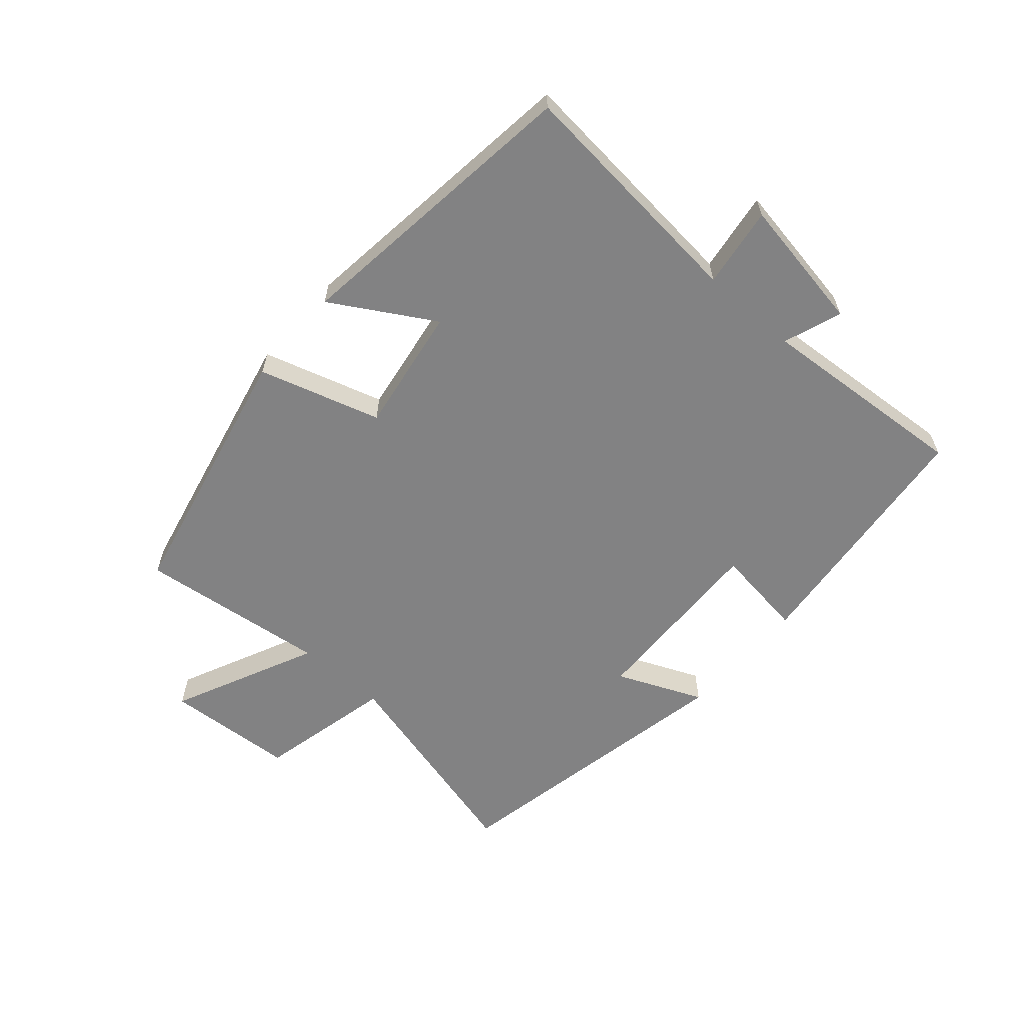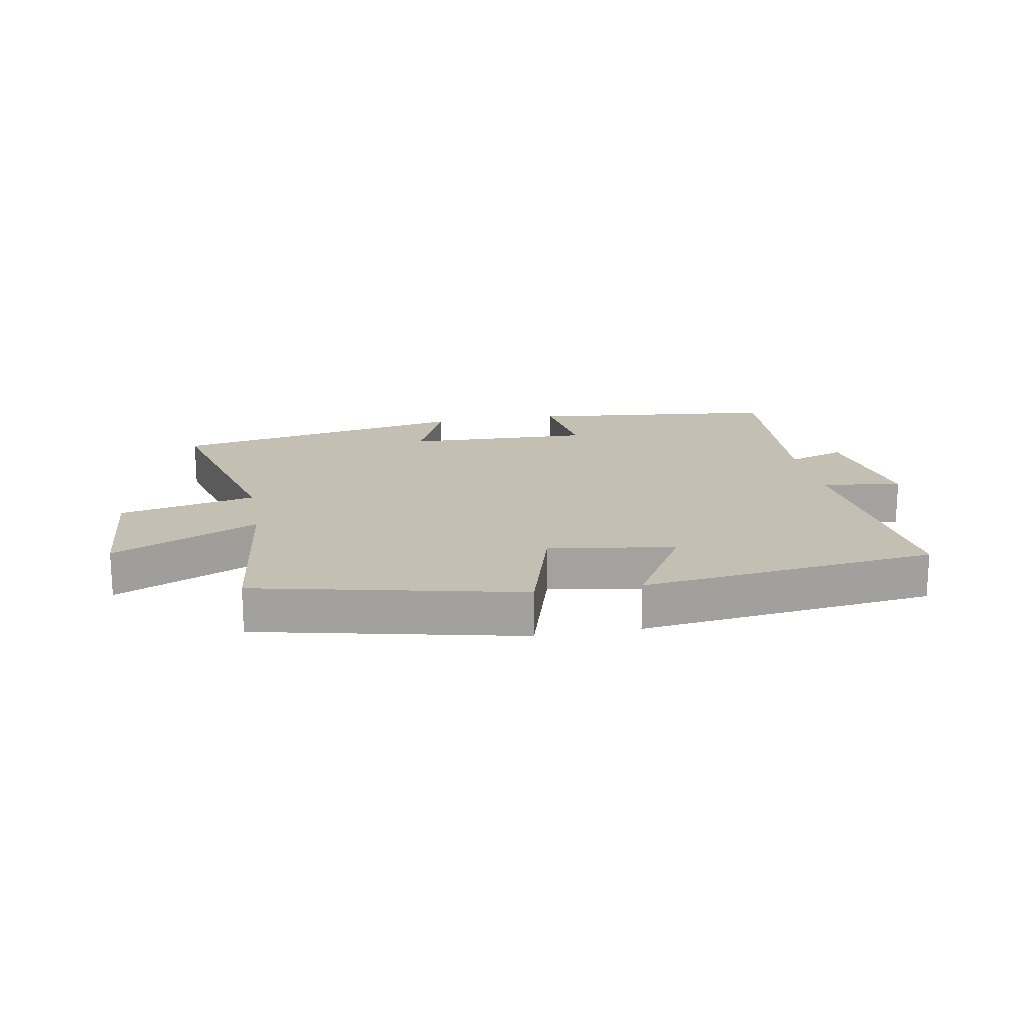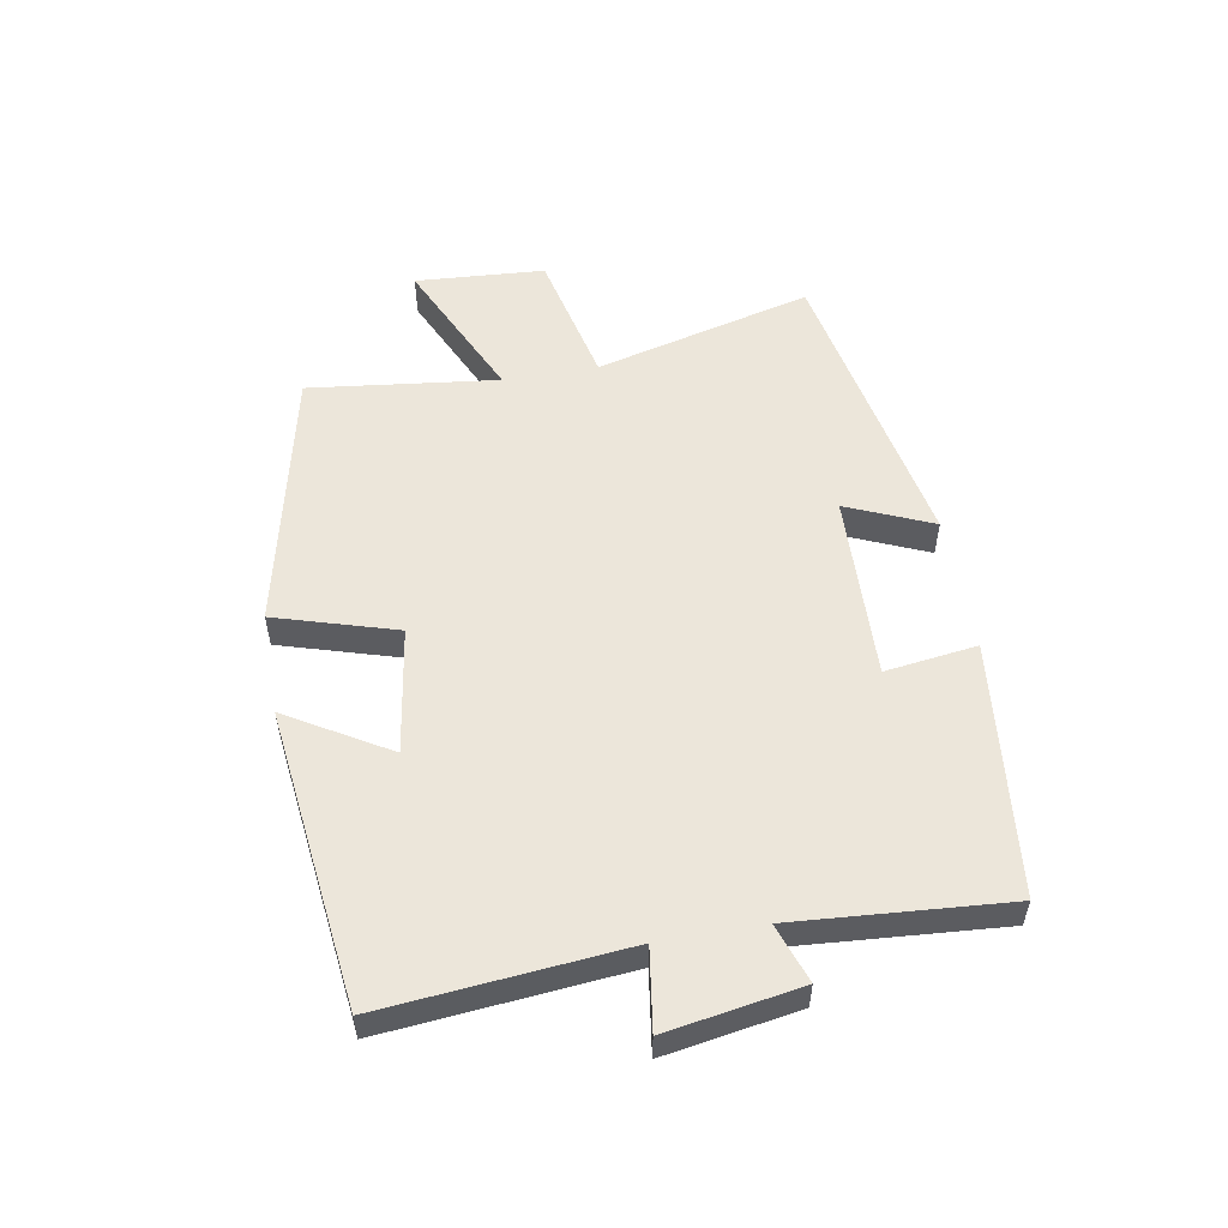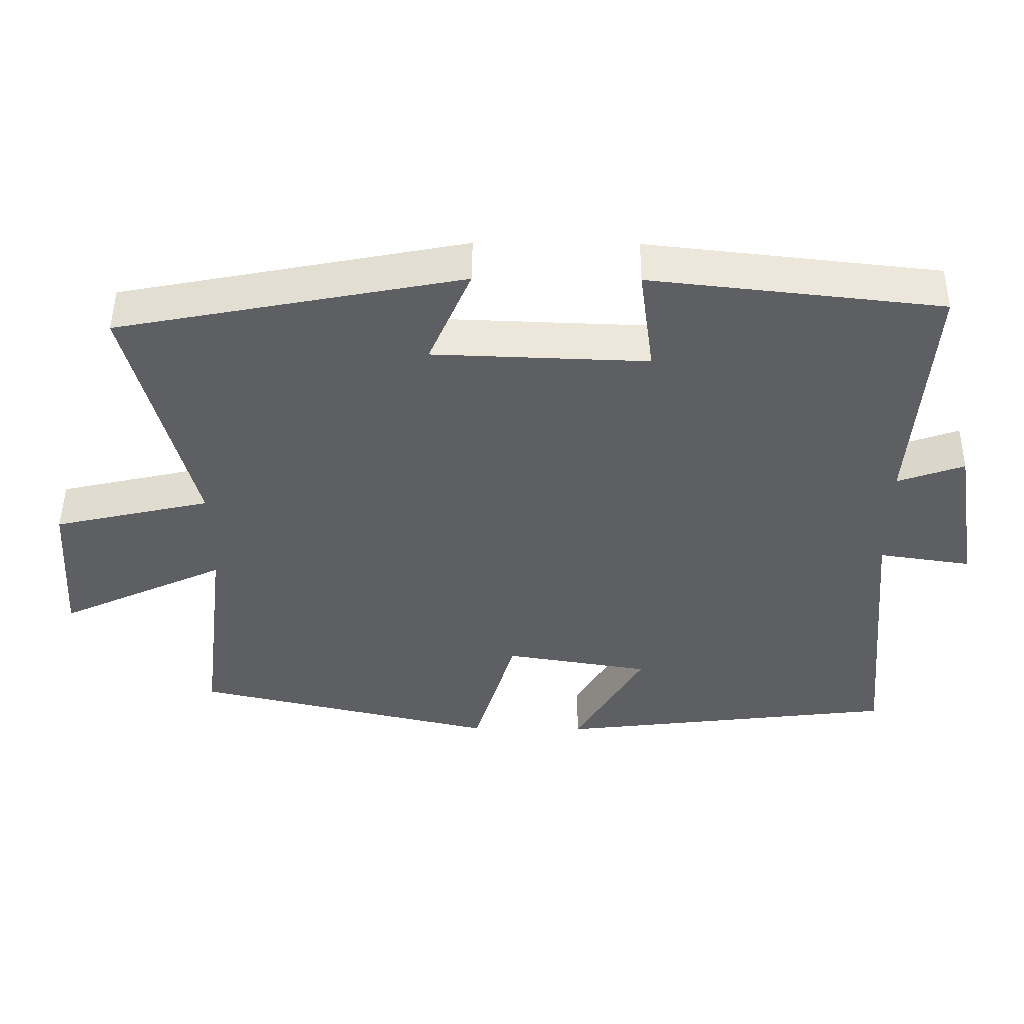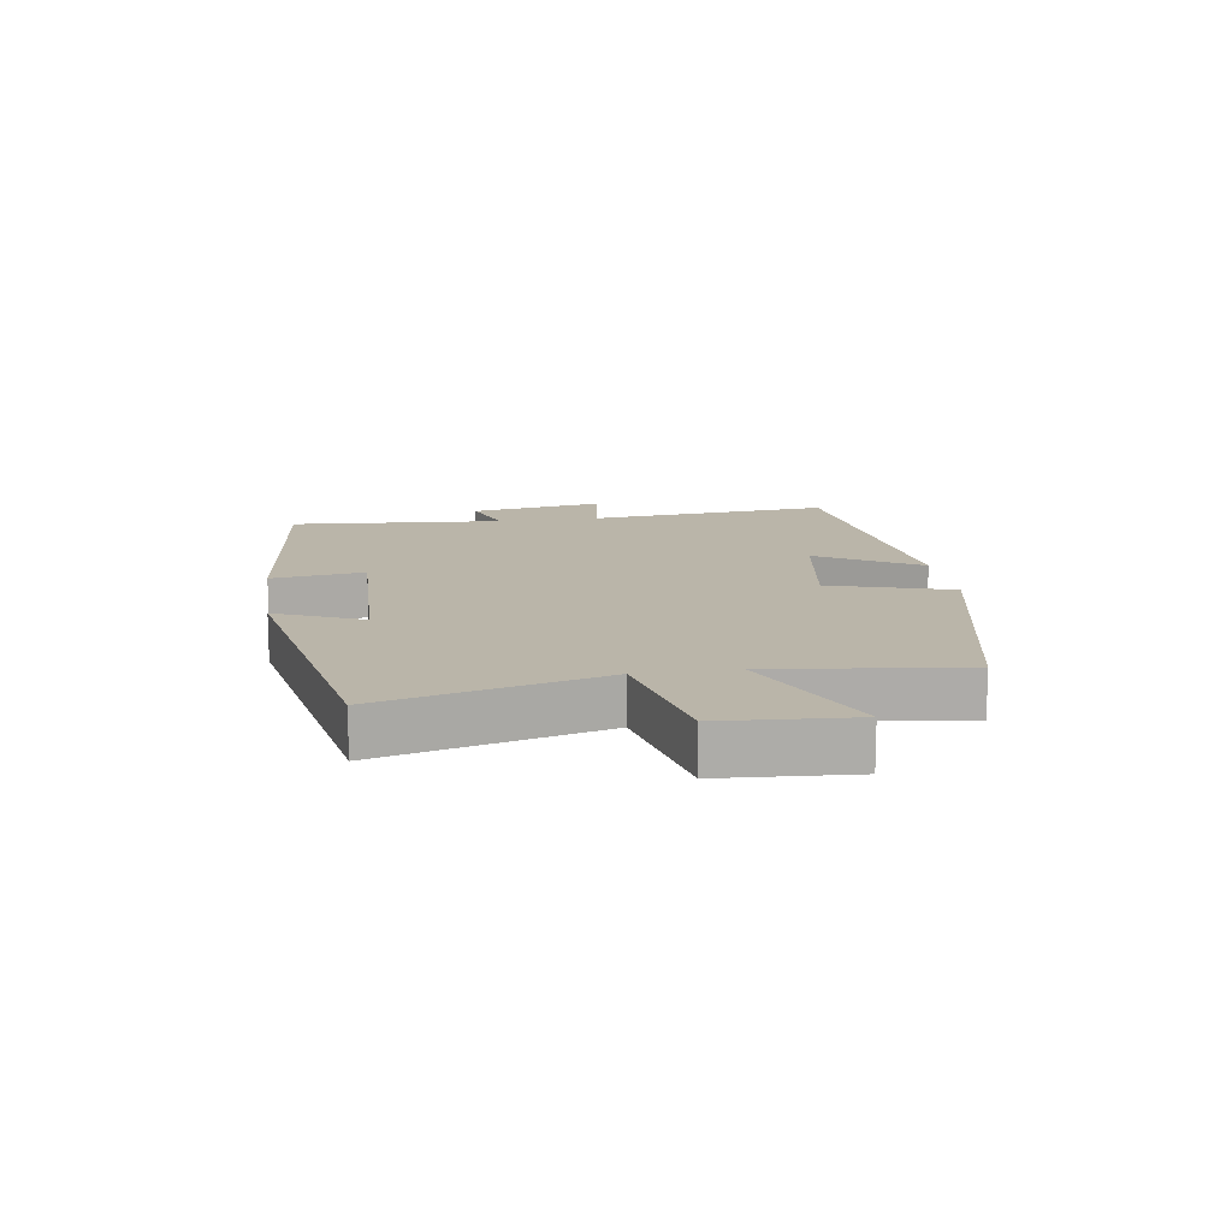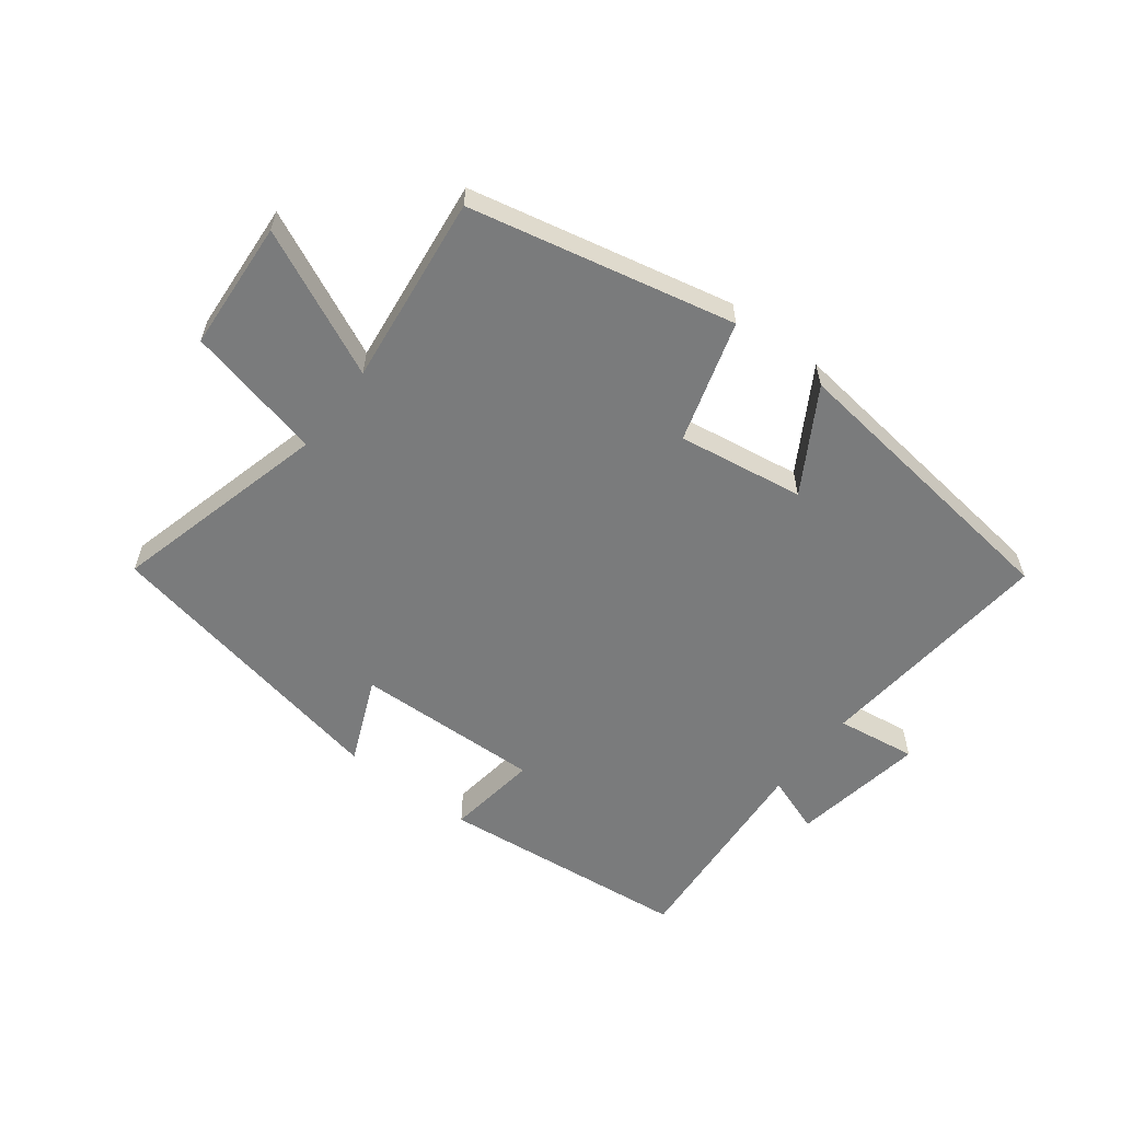
<metadata>
{"format":"obj","ext":"obj","renderer":"f3d","projection":"perspective","resolution":1024,"background":"white","views":[{"elev":-60.8,"azim":-131.2,"up":"+Y"},{"elev":17.7,"azim":169.7,"up":"+Y"},{"elev":54.3,"azim":-100.0,"up":"+Y"},{"elev":48.6,"azim":-179.4,"up":"+Z"},{"elev":13.7,"azim":81.4,"up":"+Y"},{"elev":-58.3,"azim":142.5,"up":"+Y"}]}
</metadata>
<code>
v 0.537 0.07 -0.405
v 0.11 0.07 -0.5
v 0.051 0.07 -0.304
v -0.153 0.07 -0.336
v -0.056 0.07 -0.5
v -0.536 0.07 -0.442
v -0.5 0.07 -0.051
v -0.63 0.07 -0.07
v -0.594 0.07 0.146
v -0.5 0.07 0.113
v -0.526 0.07 0.456
v -0.117 0.07 0.5
v -0.137 0.07 0.351
v 0.165 0.07 0.361
v 0.105 0.07 0.5
v 0.591 0.07 0.406
v 0.5 0.07 0.054
v 0.721 0.07 0.004
v 0.735 0.07 -0.206
v 0.5 0.07 -0.098
v 0.537 0 -0.405
v 0.11 0 -0.5
v 0.051 0 -0.304
v -0.153 0 -0.336
v -0.056 0 -0.5
v -0.536 0 -0.442
v -0.5 0 -0.051
v -0.63 0 -0.07
v -0.594 0 0.146
v -0.5 0 0.113
v -0.526 0 0.456
v -0.117 0 0.5
v -0.137 0 0.351
v 0.165 0 0.361
v 0.105 0 0.5
v 0.591 0 0.406
v 0.5 0 0.054
v 0.721 0 0.004
v 0.735 0 -0.206
v 0.5 0 -0.098
f 17 18 19 20
f 14 15 16 17
f 13 14 17 20
f 10 11 12 13
f 10 13 20 1
f 7 8 9 10
f 4 5 6 7
f 3 4 7 10
f 1 2 3
f 1 3 10
f 40 39 38 37
f 37 36 35 34
f 40 37 34 33
f 33 32 31 30
f 21 40 33 30
f 30 29 28 27
f 27 26 25 24
f 30 27 24 23
f 23 22 21
f 30 23 21
f 1 21 22 2
f 2 22 23 3
f 3 23 24 4
f 4 24 25 5
f 5 25 26 6
f 6 26 27 7
f 7 27 28 8
f 8 28 29 9
f 9 29 30 10
f 10 30 31 11
f 11 31 32 12
f 12 32 33 13
f 13 33 34 14
f 14 34 35 15
f 15 35 36 16
f 16 36 37 17
f 17 37 38 18
f 18 38 39 19
f 19 39 40 20
f 20 40 21 1

</code>
